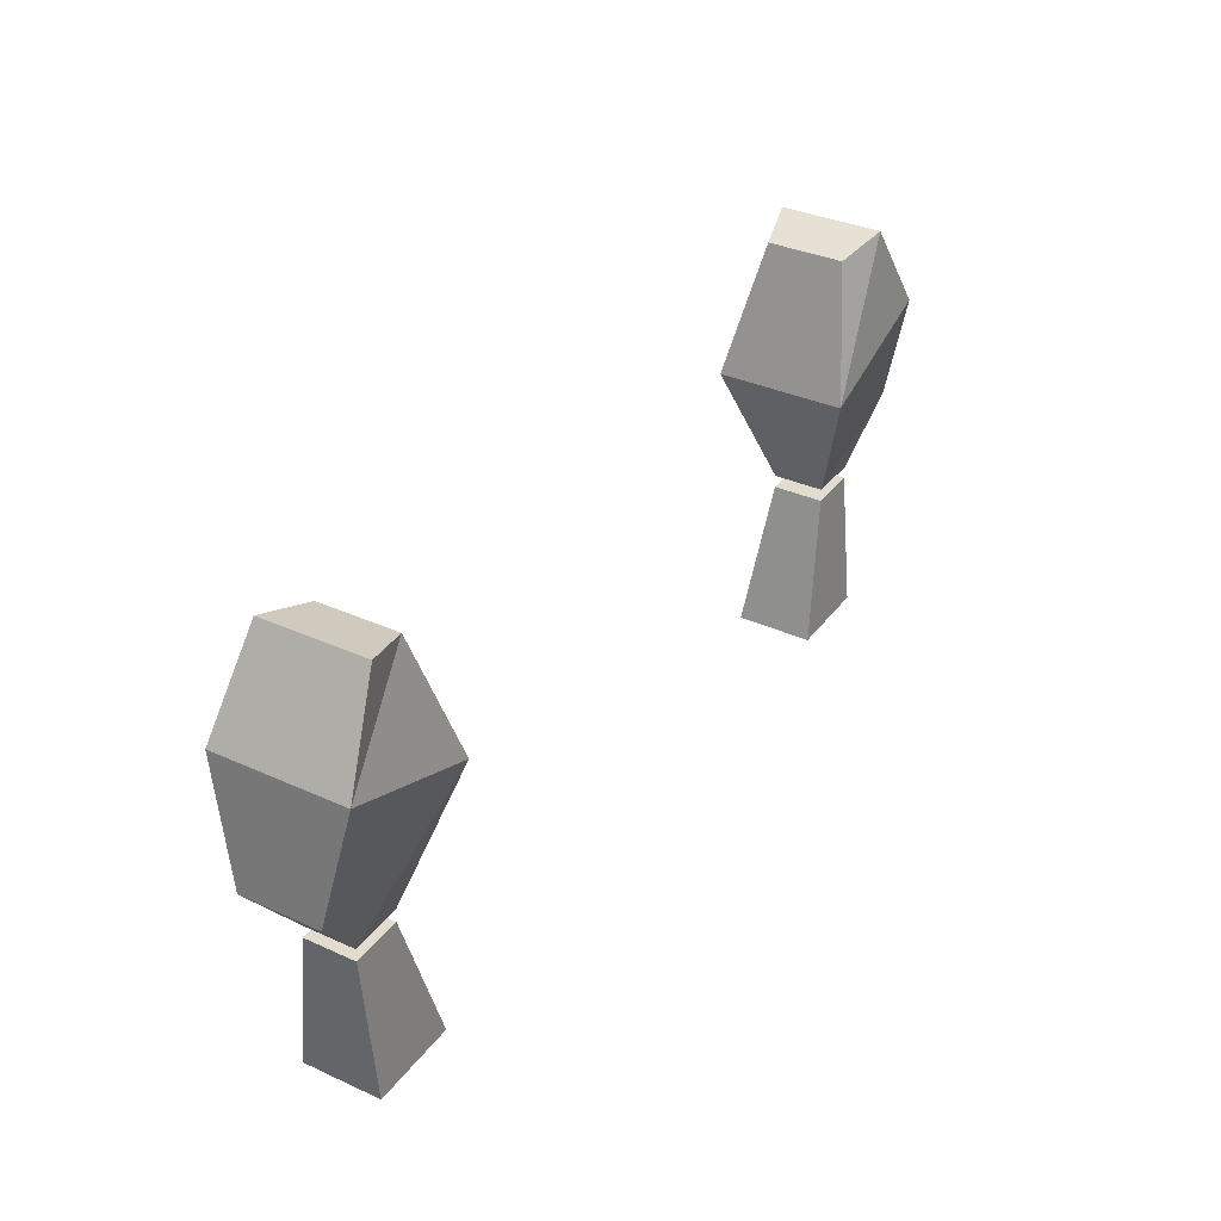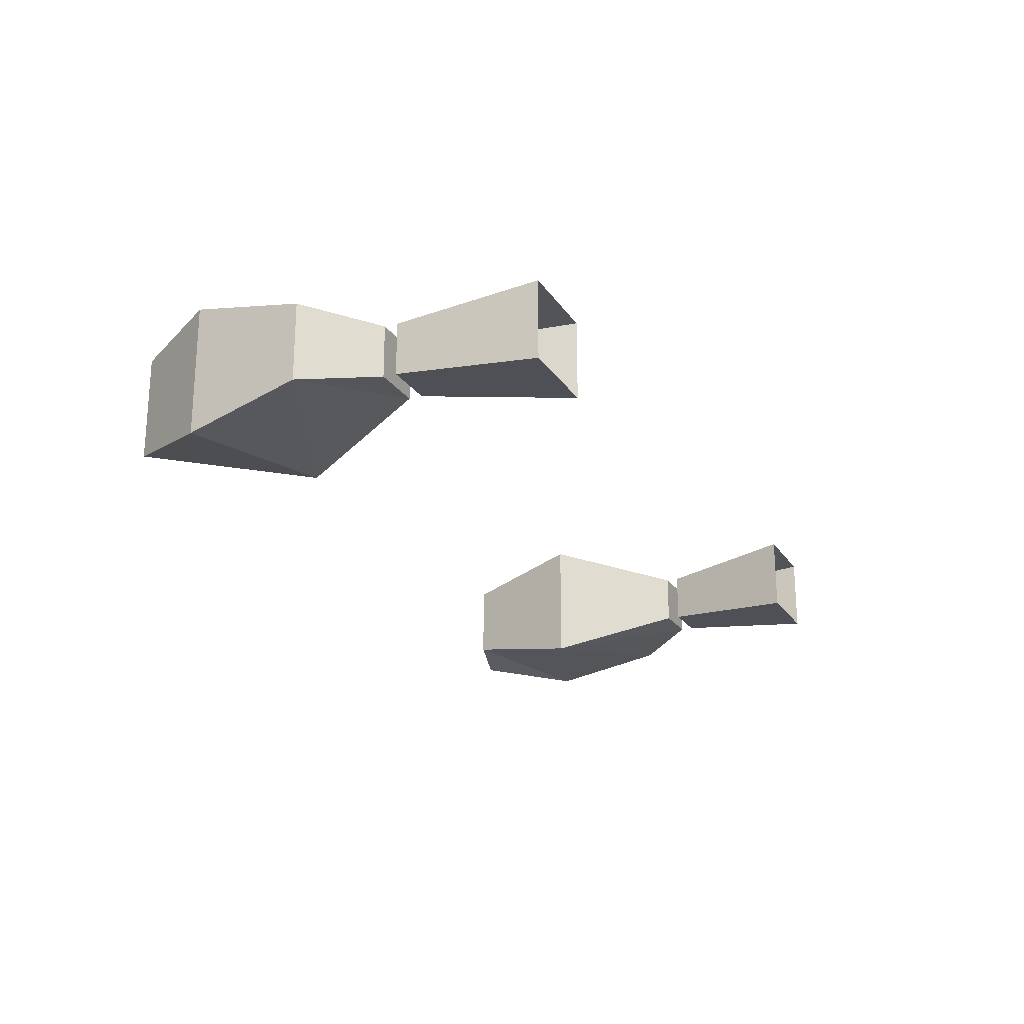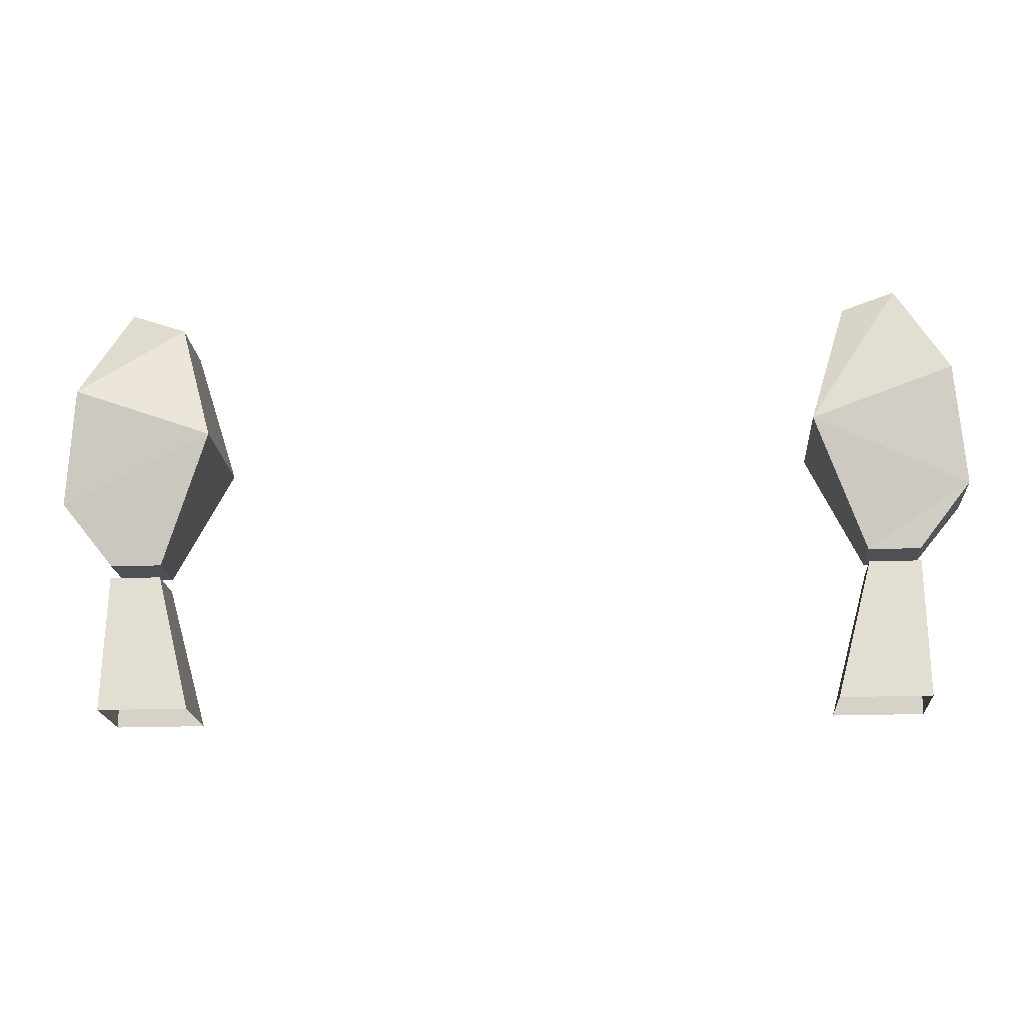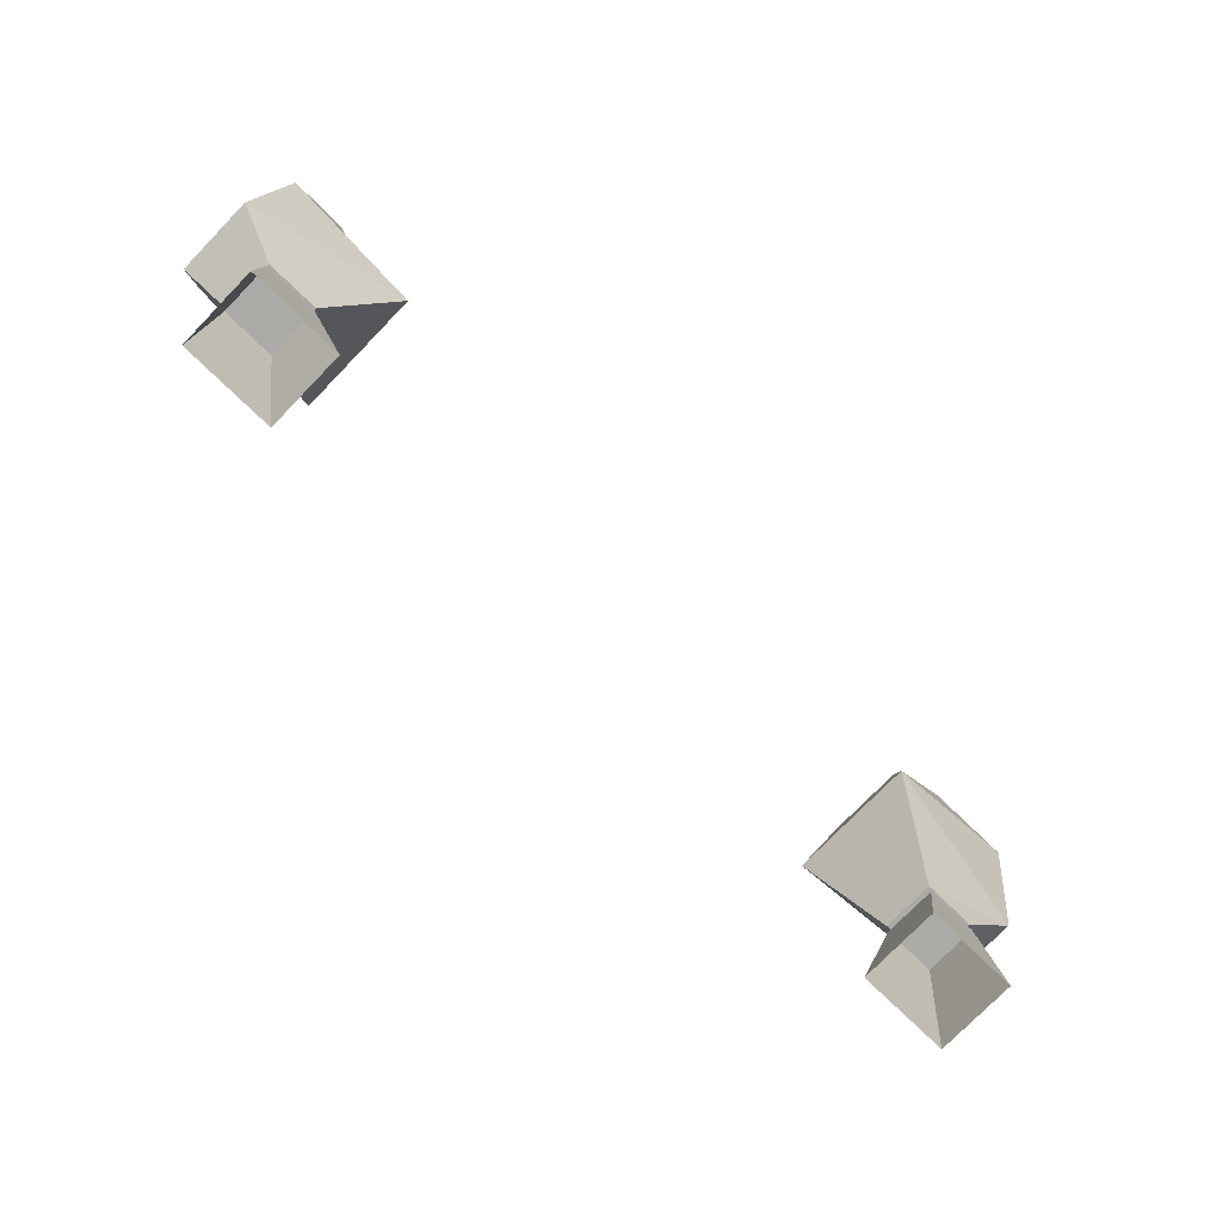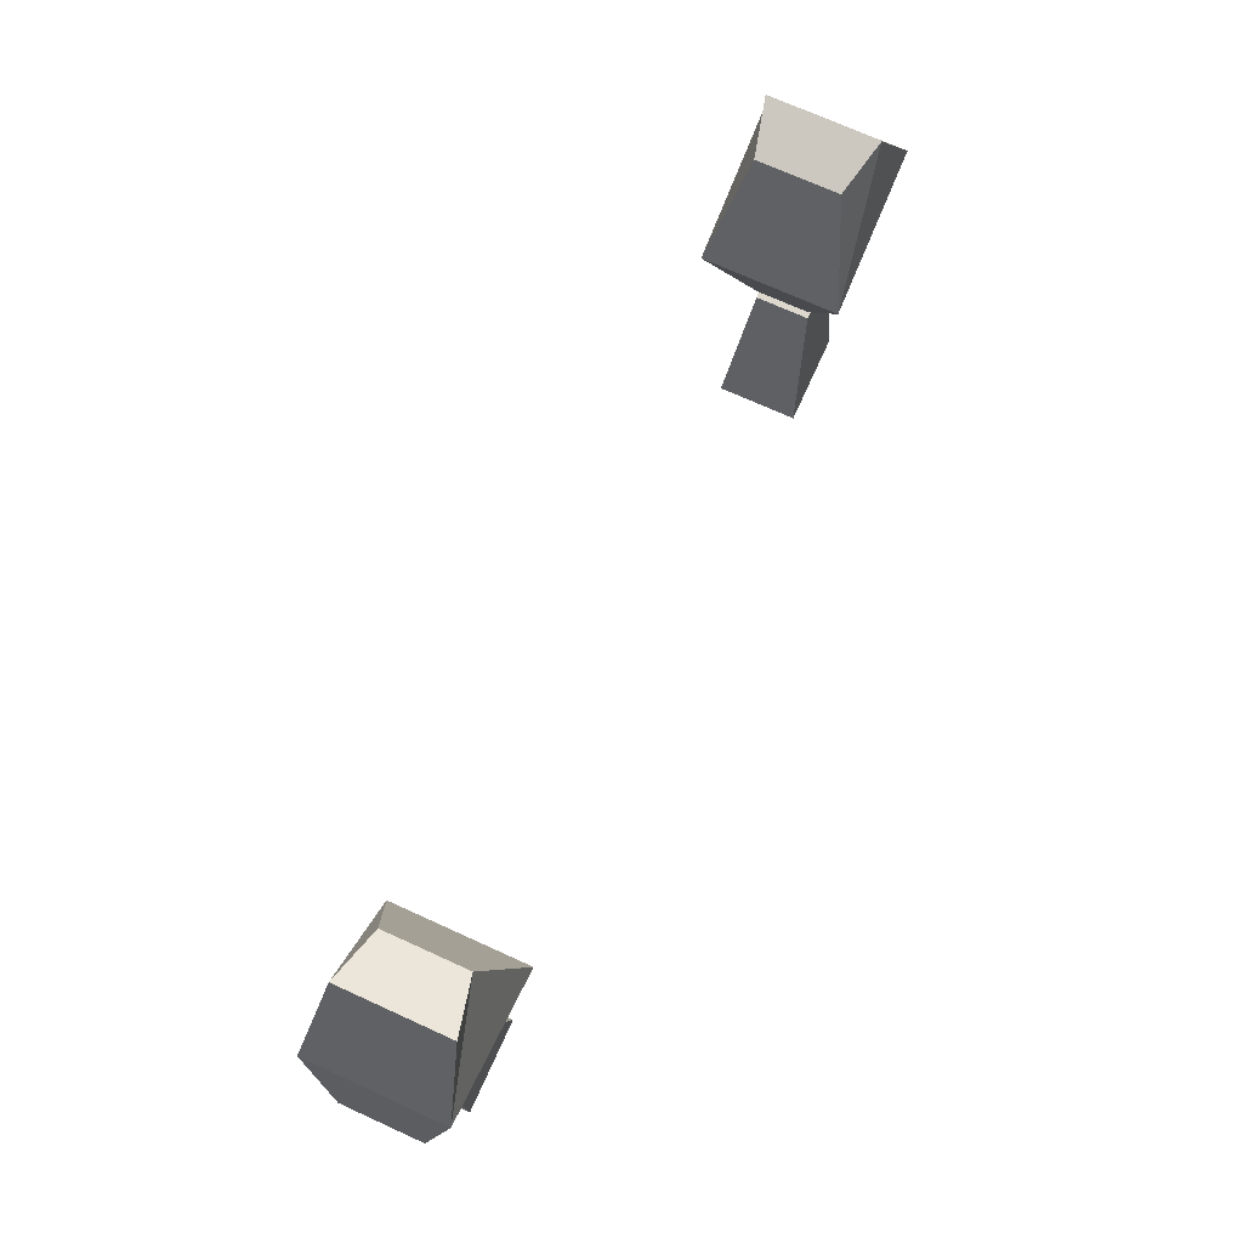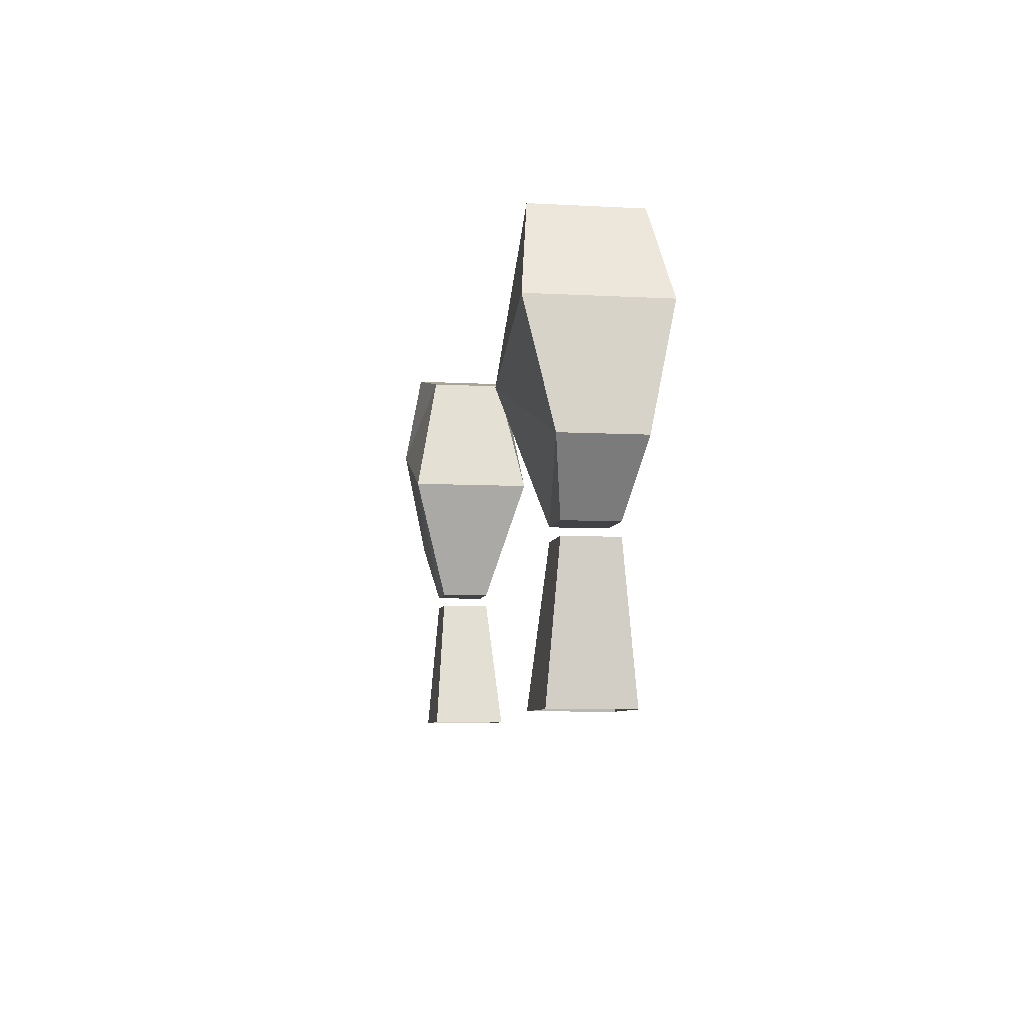
<metadata>
{"format":"obj","ext":"obj","renderer":"f3d","projection":"perspective","resolution":1024,"background":"white","views":[{"elev":34.6,"azim":-58.7,"up":"+Y"},{"elev":-21.7,"azim":-65.6,"up":"+Z"},{"elev":-19.4,"azim":4.2,"up":"+Y"},{"elev":-76.0,"azim":135.9,"up":"+Y"},{"elev":72.2,"azim":114.4,"up":"+Y"},{"elev":-7.1,"azim":-99.1,"up":"+Y"}]}
</metadata>
<code>
o npc/ruantun/1
v 28 -103 3
v 32 -103 3
v 32 -103 -1
v 28 -103 -1
v 25 -114 -2
v 25 -114 4
v 32 -114 4
v 32 -114 -2
v -25 -114 4
v -25 -114 -2
v -28 -103 -1
v -28 -103 3
v -32 -114 4
v -32 -103 3
v -32 -114 -2
v -32 -103 -1
v -24 -92 6
v -24 -92 -4
v -27 -82 -2
v -27 -82 4
v -35 -88 6
v -36 -97 4
v -32 -102 3
v -28 -102 3
v -28 -102 -1
v -36 -97 -2
v -35 -88 -4
v -31 -81 -3
v -31 -81 5
v -32 -102 -1
v 27 -82 4
v 27 -82 -2
v 24 -92 -4
v 24 -92 6
v 31 -81 5
v 31 -81 -3
v 35 -88 -4
v 36 -97 -2
v 32 -102 -1
v 28 -102 -1
v 28 -102 3
v 36 -97 4
v 35 -88 6
v 32 -102 3
f 1 2 3
f 1 3 4
f 1 4 5
f 1 5 6
f 1 6 2
f 2 6 7
f 2 7 3
f 3 7 8
f 3 8 4
f 4 8 5
f 9 10 11
f 9 11 12
f 9 12 13
f 13 12 14
f 13 14 15
f 15 14 16
f 15 16 10
f 10 16 11
f 11 16 12
f 12 16 14
f 17 18 19
f 17 19 20
f 17 20 21
f 17 21 22
f 17 22 23
f 17 23 24
f 17 24 18
f 18 24 25
f 18 25 26
f 18 26 27
f 18 27 28
f 18 28 19
f 19 28 20
f 20 28 29
f 20 29 21
f 21 29 27
f 21 27 22
f 22 27 26
f 22 26 30
f 22 30 23
f 23 30 25
f 23 25 24
f 27 29 28
f 25 30 26
f 31 32 33
f 31 33 34
f 31 34 35
f 31 35 32
f 32 35 36
f 32 36 37
f 32 37 33
f 33 37 38
f 33 38 39
f 33 39 40
f 33 40 34
f 34 40 41
f 34 41 42
f 34 42 43
f 34 43 35
f 35 43 36
f 36 43 37
f 37 43 38
f 38 43 42
f 38 42 44
f 38 44 39
f 39 44 41
f 39 41 40
f 42 41 44

</code>
